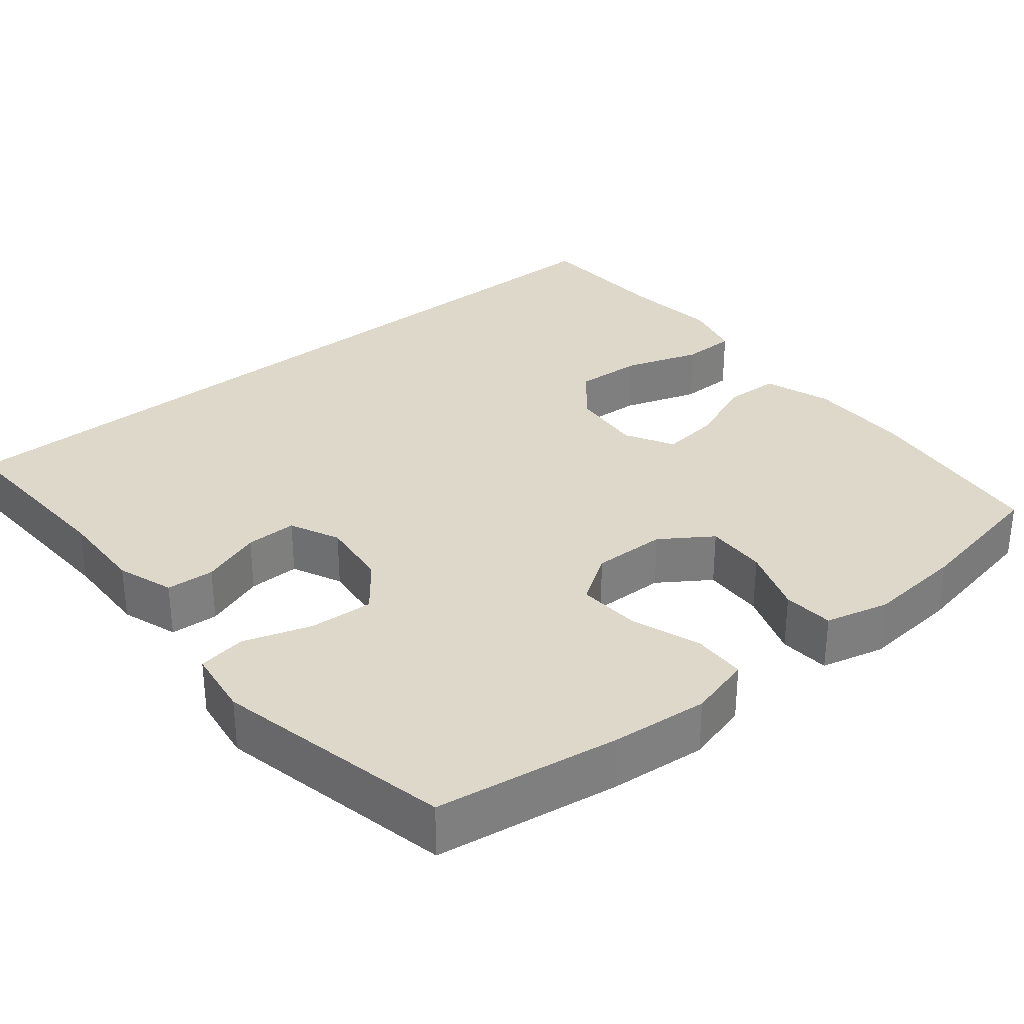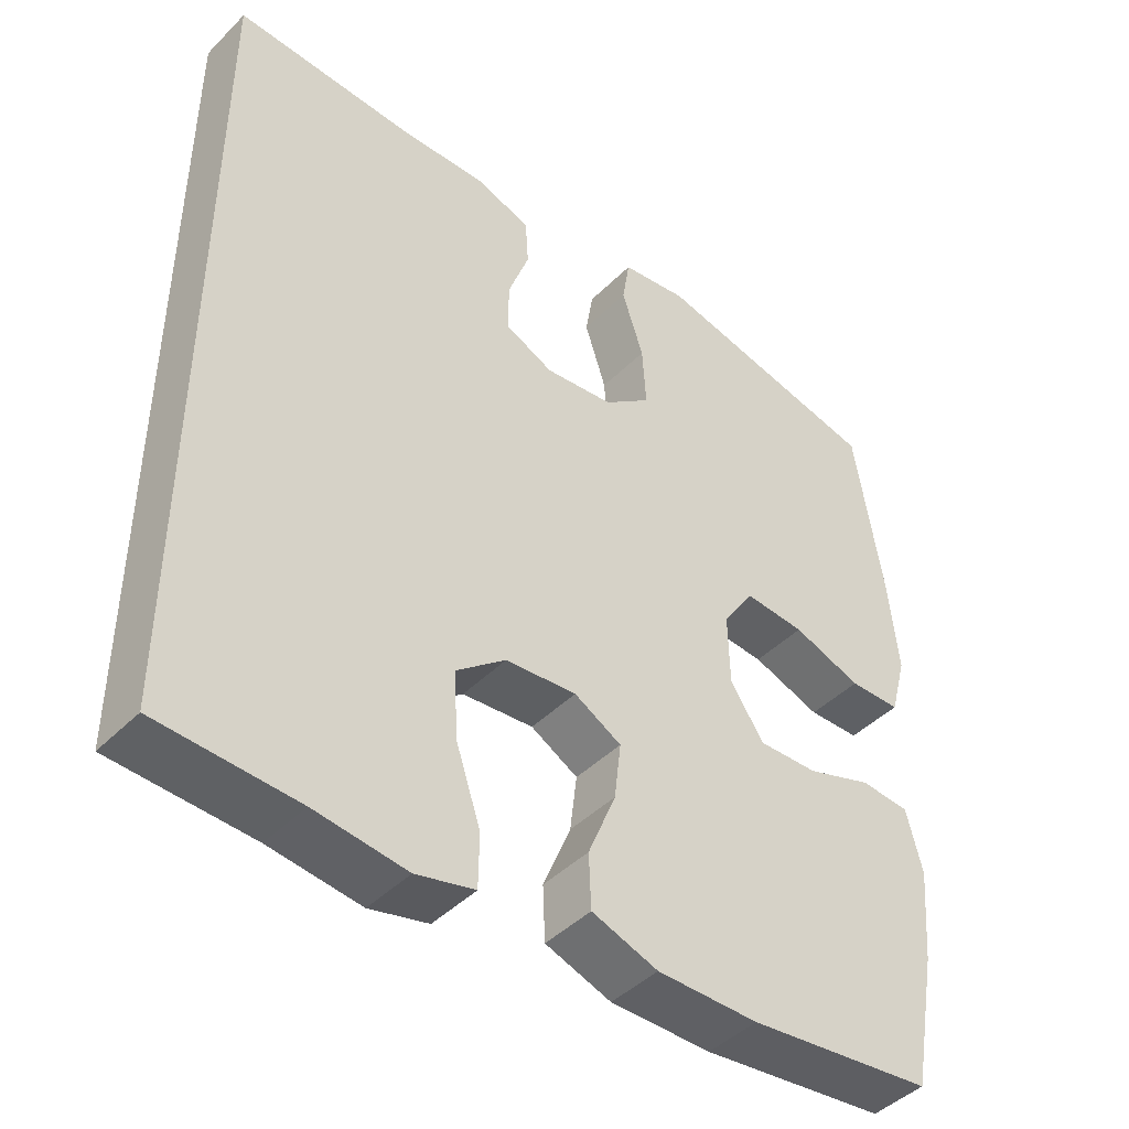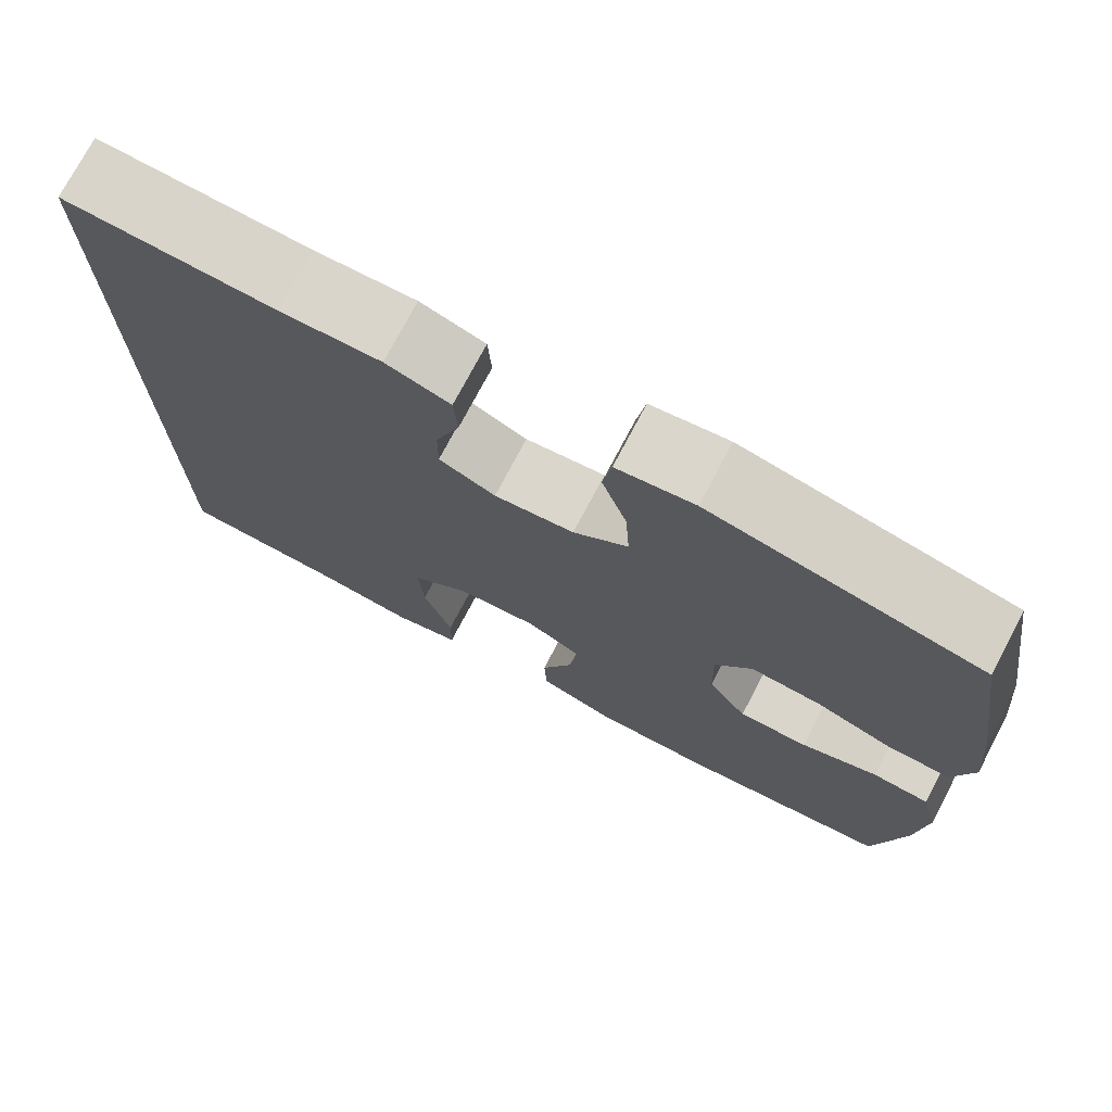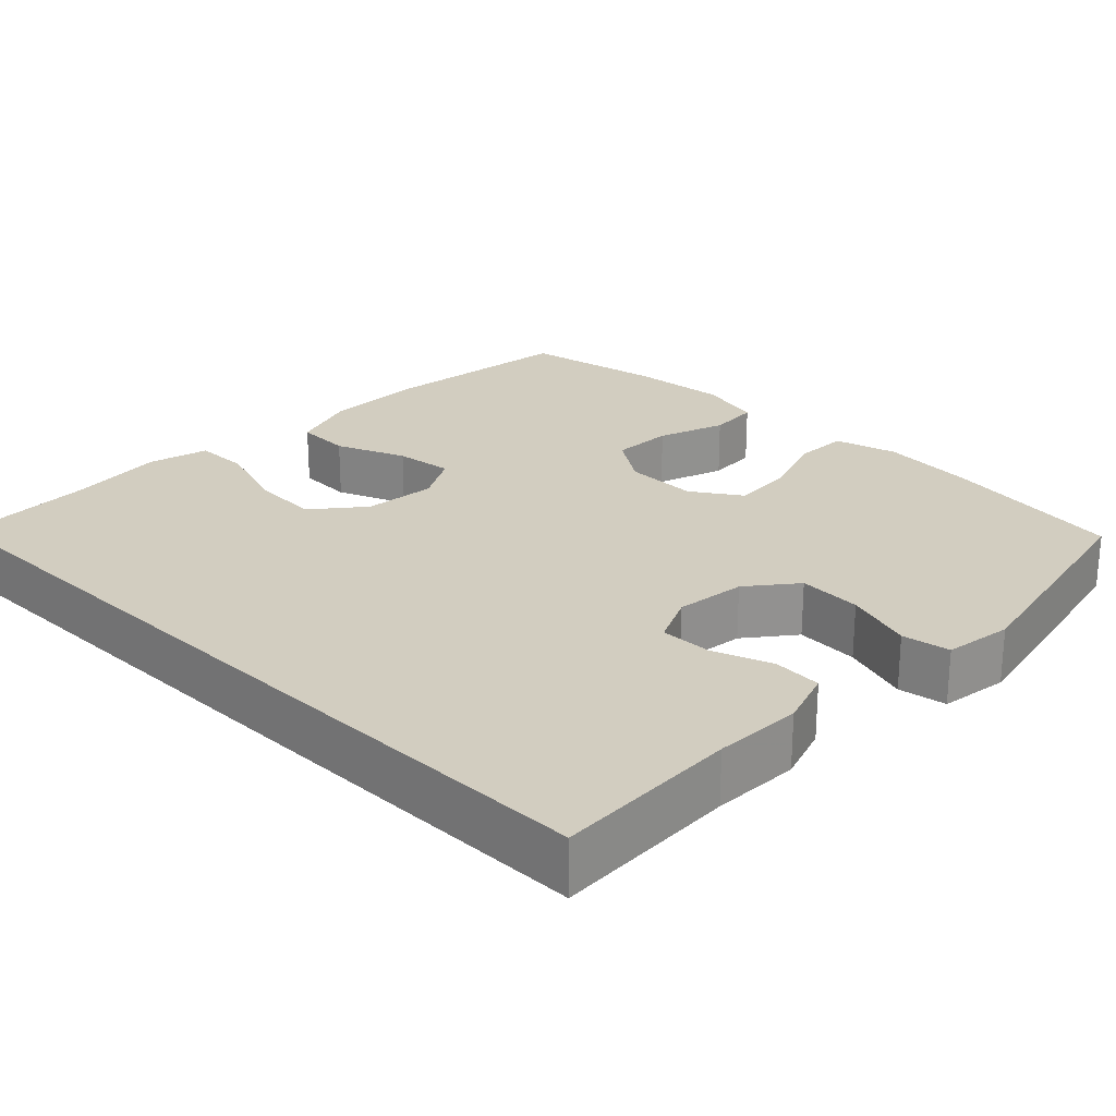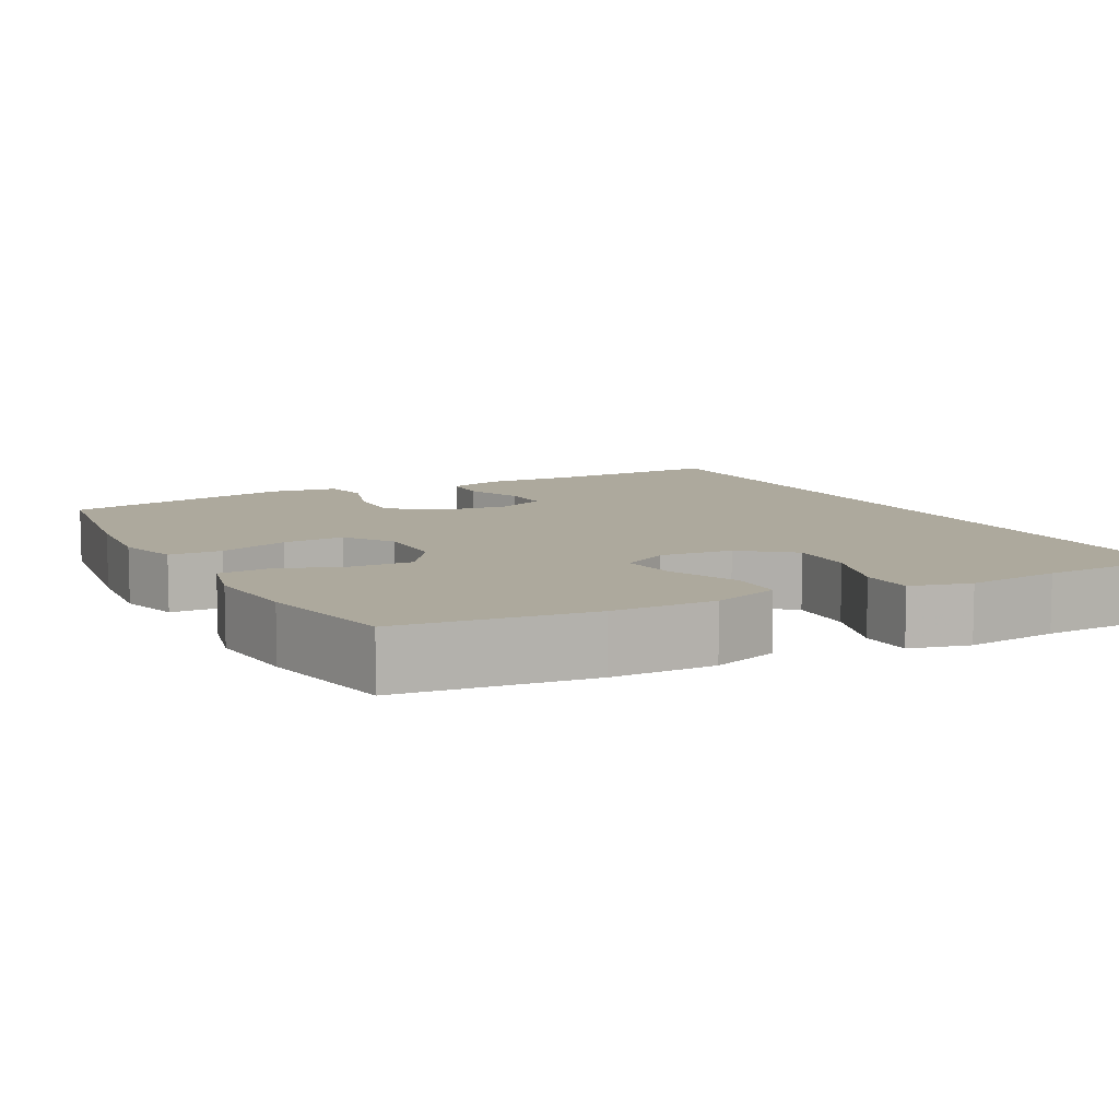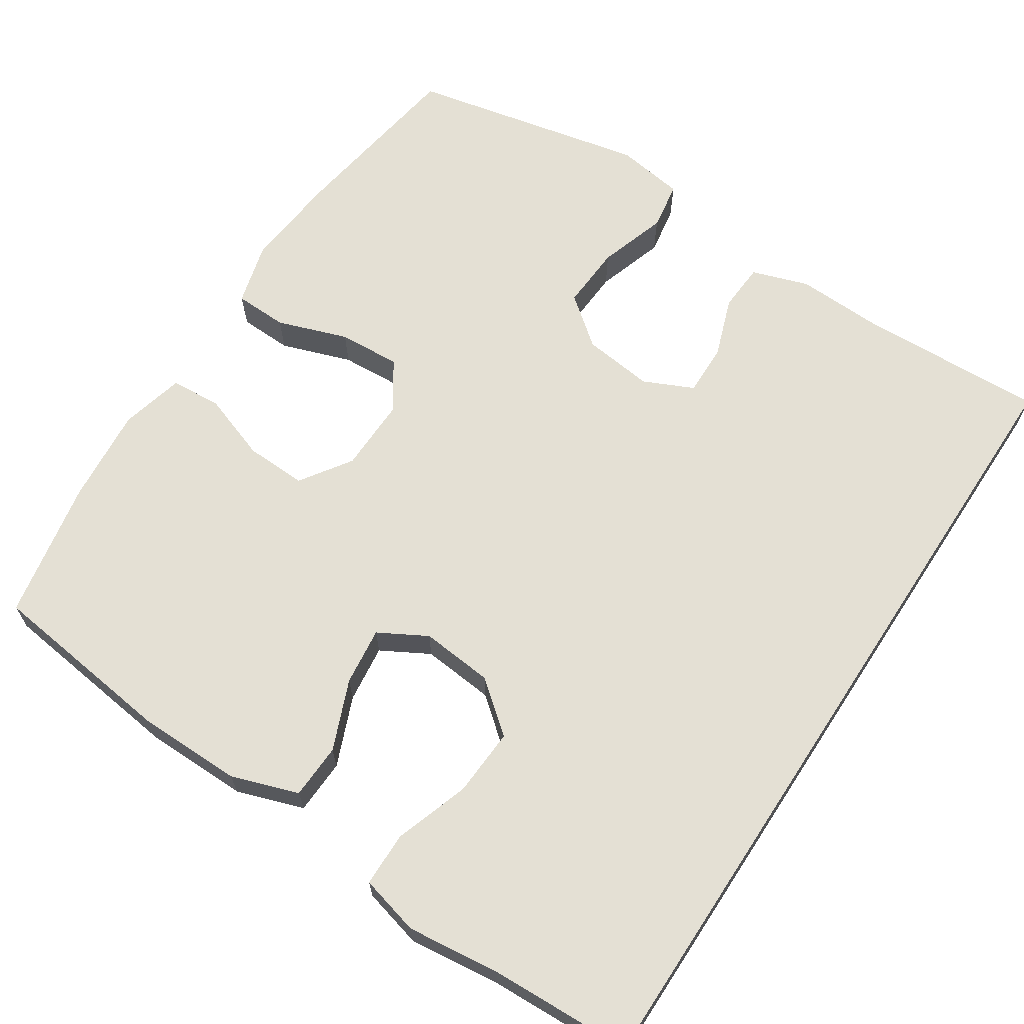
<metadata>
{"format":"obj","ext":"obj","renderer":"f3d","projection":"perspective","resolution":1024,"background":"white","views":[{"elev":31.6,"azim":50.6,"up":"+Y"},{"elev":-44.5,"azim":-41.1,"up":"+Z"},{"elev":74.6,"azim":27.8,"up":"+Z"},{"elev":24.4,"azim":-45.6,"up":"+Y"},{"elev":8.8,"azim":151.8,"up":"+Y"},{"elev":66.1,"azim":-146.8,"up":"+Y"}]}
</metadata>
<code>
v -0.5 0.07 0.527
v -0.258 0.07 0.517
v -0.143 0.07 0.521
v -0.069 0.07 0.496
v -0.065 0.07 0.433
v -0.093 0.07 0.354
v -0.094 0.07 0.287
v -0.029 0.07 0.257
v 0.063 0.07 0.268
v 0.126 0.07 0.318
v 0.121 0.07 0.401
v 0.092 0.07 0.49
v 0.102 0.07 0.553
v 0.191 0.07 0.566
v 0.5 0.07 0.5
v 0.537 0.07 0.261
v 0.549 0.07 0.136
v 0.527 0.07 0.054
v 0.458 0.07 0.052
v 0.366 0.07 0.084
v 0.285 0.07 0.089
v 0.243 0.07 0.025
v 0.245 0.07 -0.071
v 0.29 0.07 -0.137
v 0.37 0.07 -0.134
v 0.458 0.07 -0.103
v 0.524 0.07 -0.108
v 0.545 0.07 -0.191
v 0.534 0.07 -0.317
v 0.5 0.07 -0.5
v 0.252 0.07 -0.531
v 0.117 0.07 -0.532
v 0.029 0.07 -0.502
v 0.026 0.07 -0.43
v 0.063 0.07 -0.339
v 0.072 0.07 -0.263
v 0.009 0.07 -0.228
v -0.086 0.07 -0.237
v -0.152 0.07 -0.291
v -0.147 0.07 -0.38
v -0.114 0.07 -0.478
v -0.115 0.07 -0.549
v -0.193 0.07 -0.569
v -0.315 0.07 -0.555
v -0.5 0.07 -0.548
v -0.5 0 0.527
v -0.258 0 0.517
v -0.143 0 0.521
v -0.069 0 0.496
v -0.065 0 0.433
v -0.093 0 0.354
v -0.094 0 0.287
v -0.029 0 0.257
v 0.063 0 0.268
v 0.126 0 0.318
v 0.121 0 0.401
v 0.092 0 0.49
v 0.102 0 0.553
v 0.191 0 0.566
v 0.5 0 0.5
v 0.537 0 0.261
v 0.549 0 0.136
v 0.527 0 0.054
v 0.458 0 0.052
v 0.366 0 0.084
v 0.285 0 0.089
v 0.243 0 0.025
v 0.245 0 -0.071
v 0.29 0 -0.137
v 0.37 0 -0.134
v 0.458 0 -0.103
v 0.524 0 -0.108
v 0.545 0 -0.191
v 0.534 0 -0.317
v 0.5 0 -0.5
v 0.252 0 -0.531
v 0.117 0 -0.532
v 0.029 0 -0.502
v 0.026 0 -0.43
v 0.063 0 -0.339
v 0.072 0 -0.263
v 0.009 0 -0.228
v -0.086 0 -0.237
v -0.152 0 -0.291
v -0.147 0 -0.38
v -0.114 0 -0.478
v -0.115 0 -0.549
v -0.193 0 -0.569
v -0.315 0 -0.555
v -0.5 0 -0.548
f 44 45 1 2
f 42 43 44
f 41 42 44
f 40 41 44
f 39 40 44 2
f 38 39 2 3
f 37 38 3
f 33 34 35
f 32 33 35
f 31 32 35
f 30 31 35
f 29 30 35
f 28 29 35
f 27 28 35
f 26 27 35
f 25 26 35
f 24 25 35 36
f 23 24 36 37
f 18 19 20
f 17 18 20
f 16 17 20
f 15 16 20
f 14 15 20
f 13 14 20
f 12 13 20
f 11 12 20
f 10 11 20 21
f 9 10 21 22
f 3 4 5 6
f 3 6 7
f 37 3 7
f 22 23 37
f 9 22 37
f 8 9 37
f 7 8 37
f 47 46 90 89
f 89 88 87
f 89 87 86
f 89 86 85
f 47 89 85 84
f 48 47 84 83
f 48 83 82
f 80 79 78
f 80 78 77
f 80 77 76
f 80 76 75
f 80 75 74
f 80 74 73
f 80 73 72
f 80 72 71
f 80 71 70
f 81 80 70 69
f 82 81 69 68
f 65 64 63
f 65 63 62
f 65 62 61
f 65 61 60
f 65 60 59
f 65 59 58
f 65 58 57
f 65 57 56
f 66 65 56 55
f 67 66 55 54
f 51 50 49 48
f 52 51 48
f 52 48 82
f 82 68 67
f 82 67 54
f 82 54 53
f 82 53 52
f 1 46 47 2
f 2 47 48 3
f 3 48 49 4
f 4 49 50 5
f 5 50 51 6
f 6 51 52 7
f 7 52 53 8
f 8 53 54 9
f 9 54 55 10
f 10 55 56 11
f 11 56 57 12
f 12 57 58 13
f 13 58 59 14
f 14 59 60 15
f 15 60 61 16
f 16 61 62 17
f 17 62 63 18
f 18 63 64 19
f 19 64 65 20
f 20 65 66 21
f 21 66 67 22
f 22 67 68 23
f 23 68 69 24
f 24 69 70 25
f 25 70 71 26
f 26 71 72 27
f 27 72 73 28
f 28 73 74 29
f 29 74 75 30
f 30 75 76 31
f 31 76 77 32
f 32 77 78 33
f 33 78 79 34
f 34 79 80 35
f 35 80 81 36
f 36 81 82 37
f 37 82 83 38
f 38 83 84 39
f 39 84 85 40
f 40 85 86 41
f 41 86 87 42
f 42 87 88 43
f 43 88 89 44
f 44 89 90 45
f 45 90 46 1

</code>
